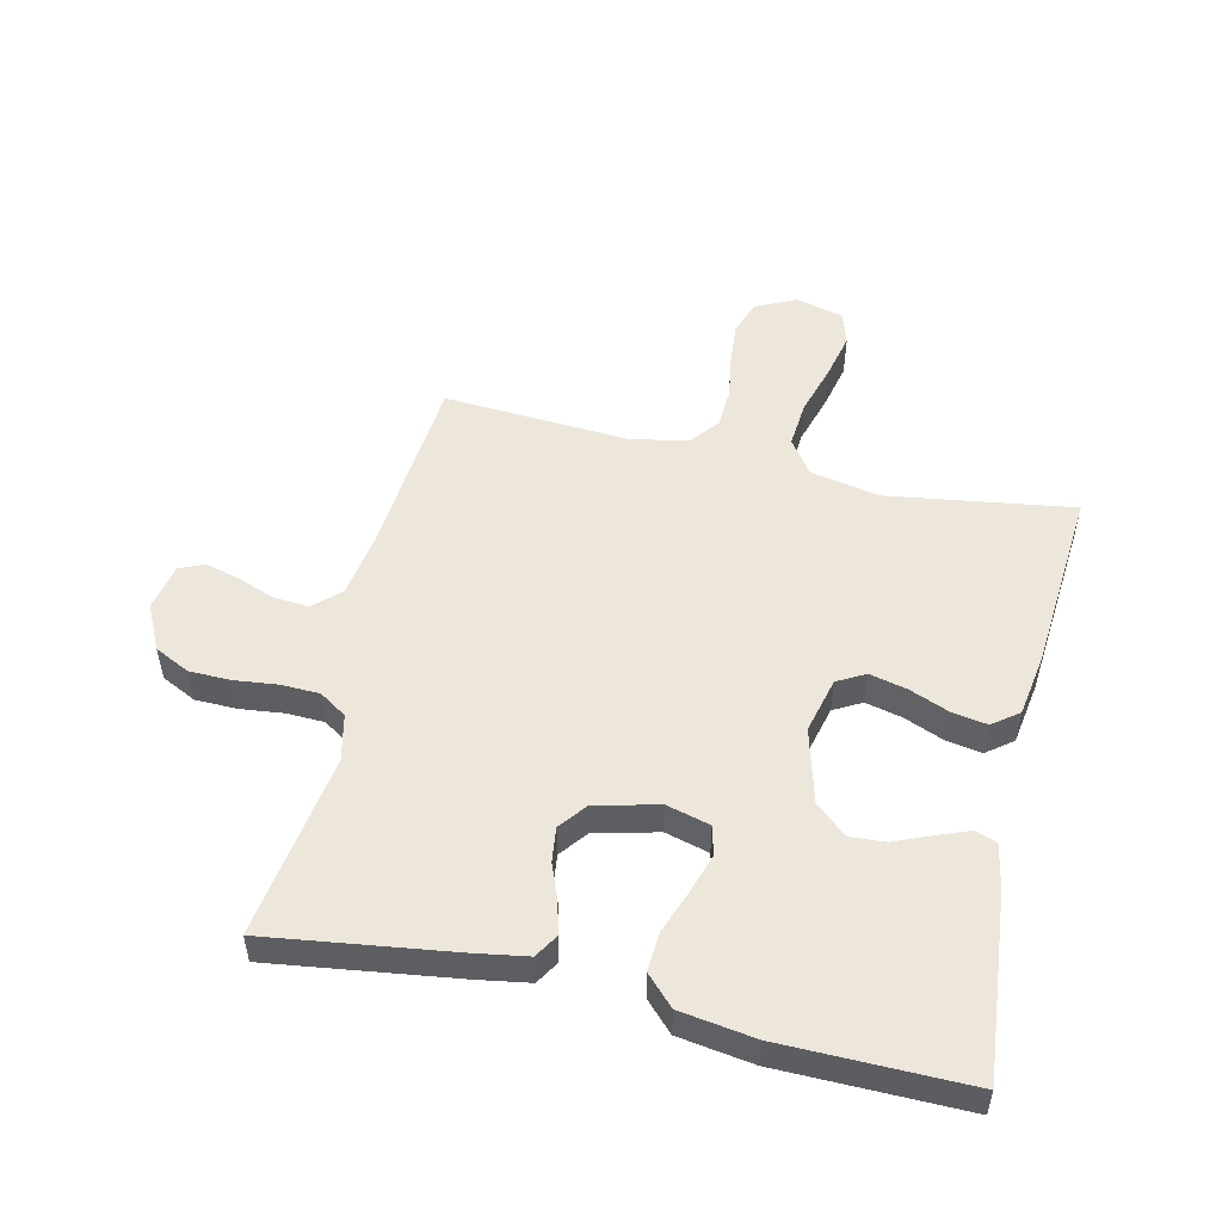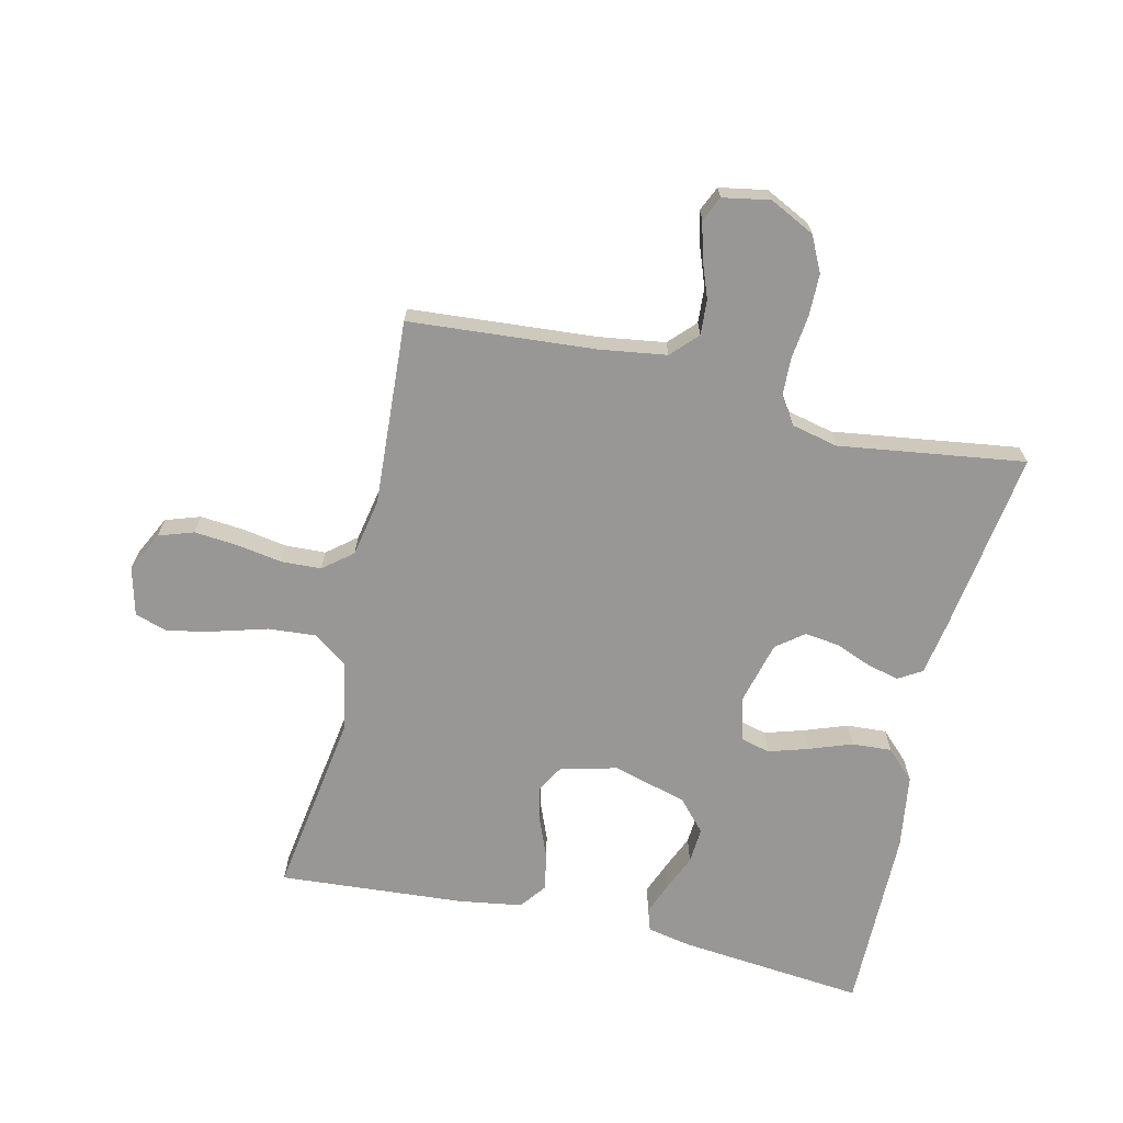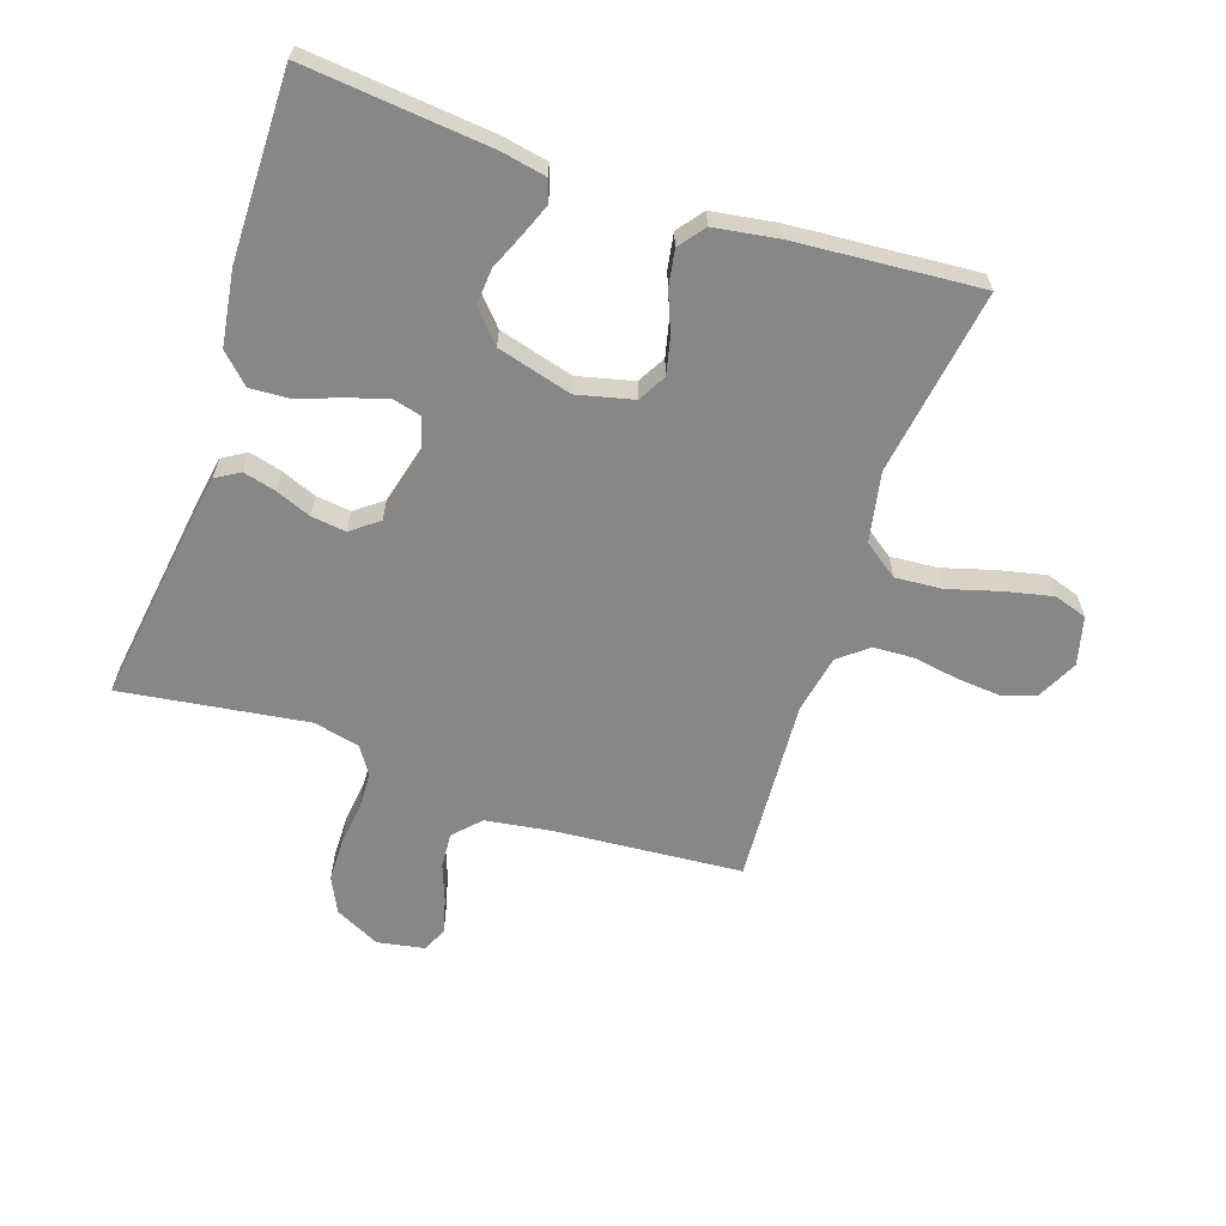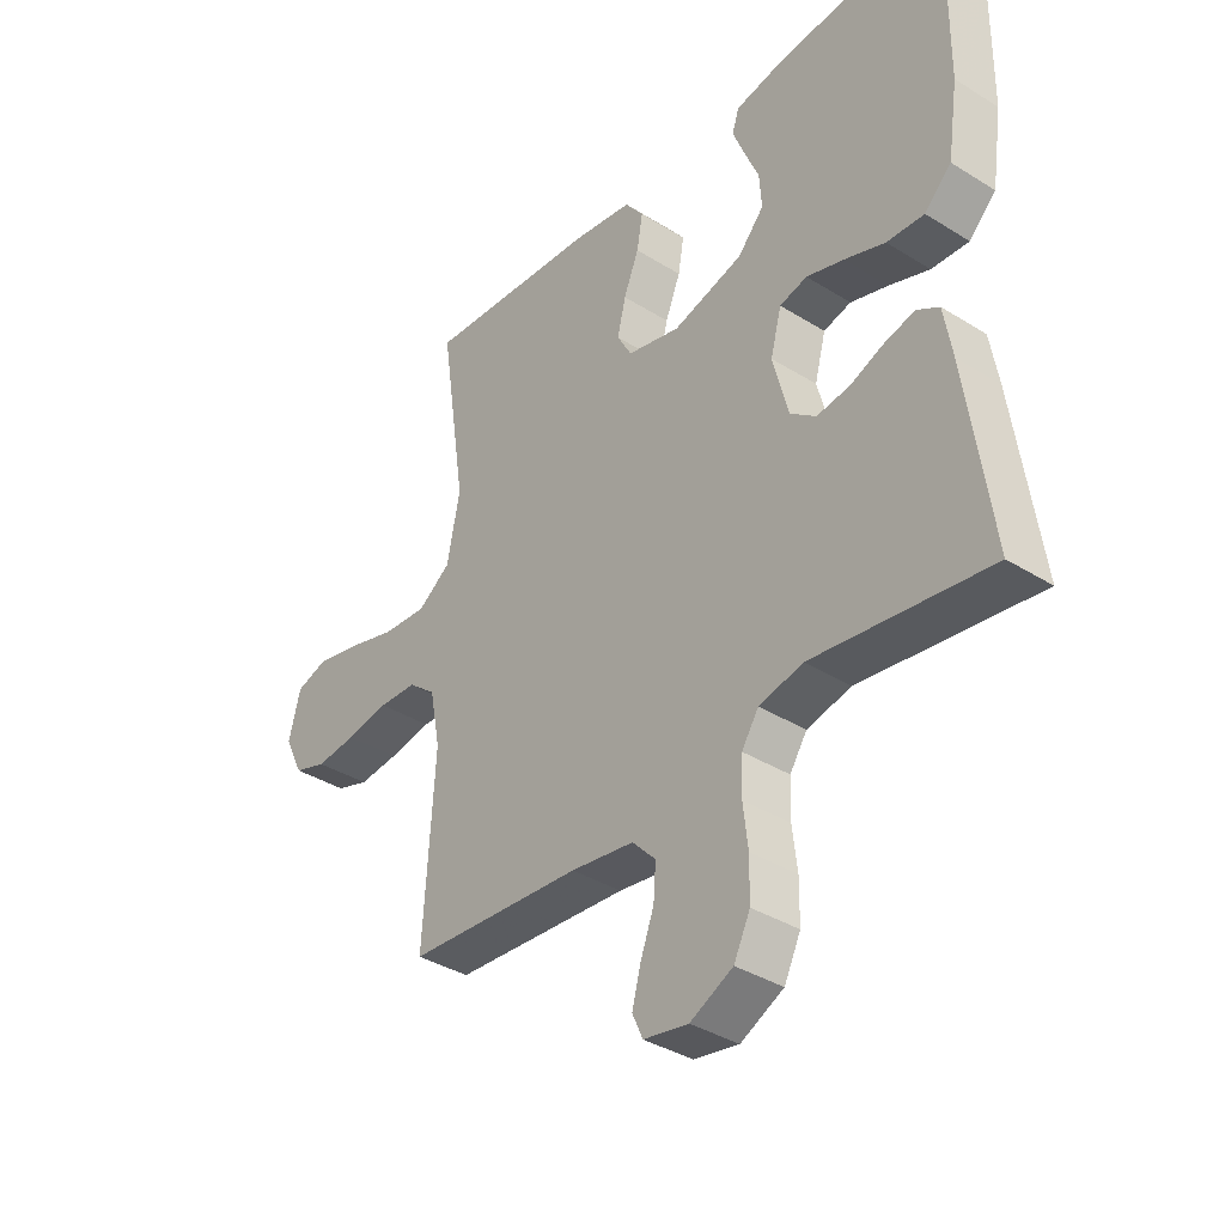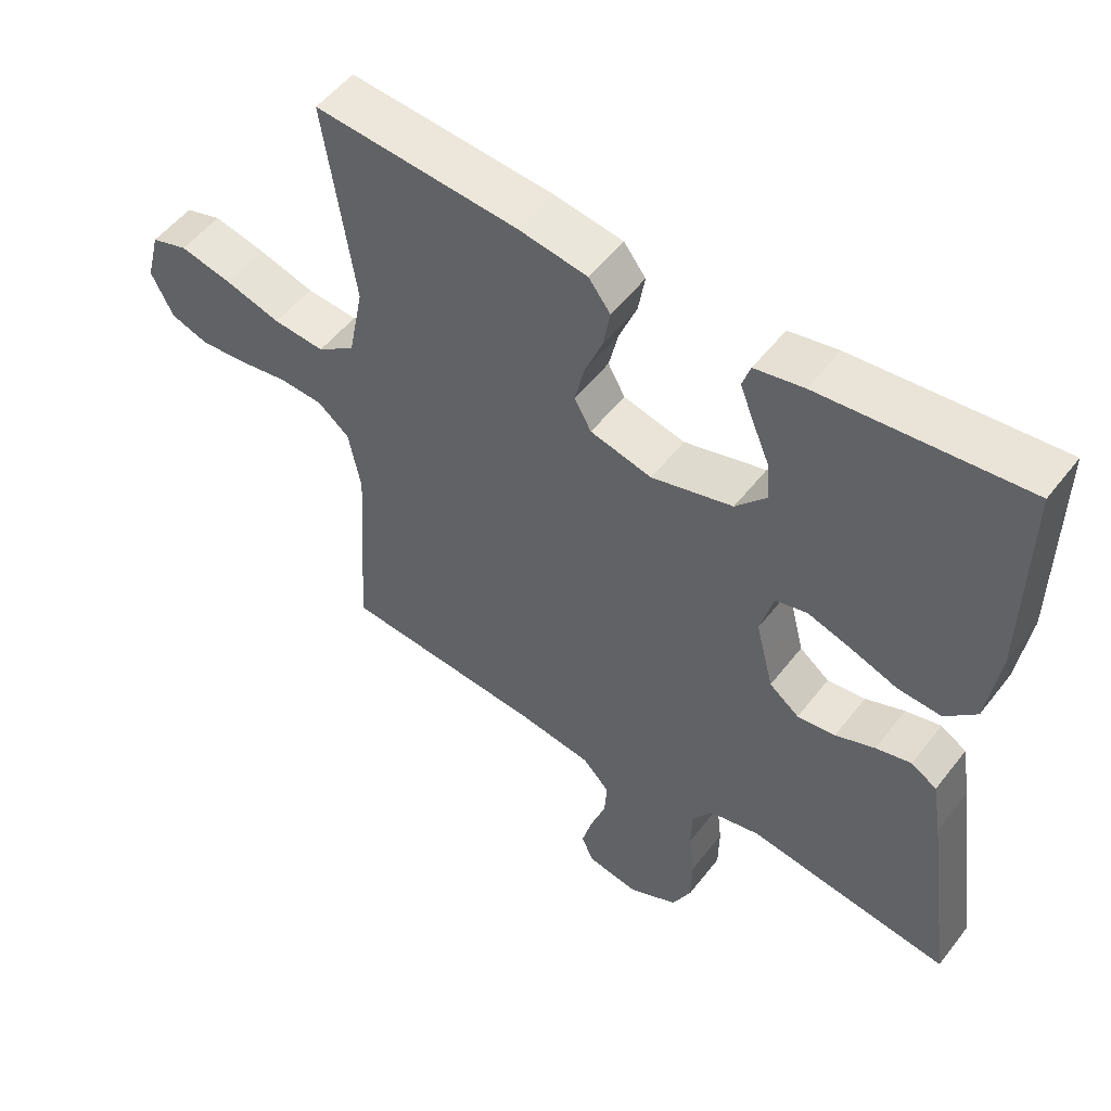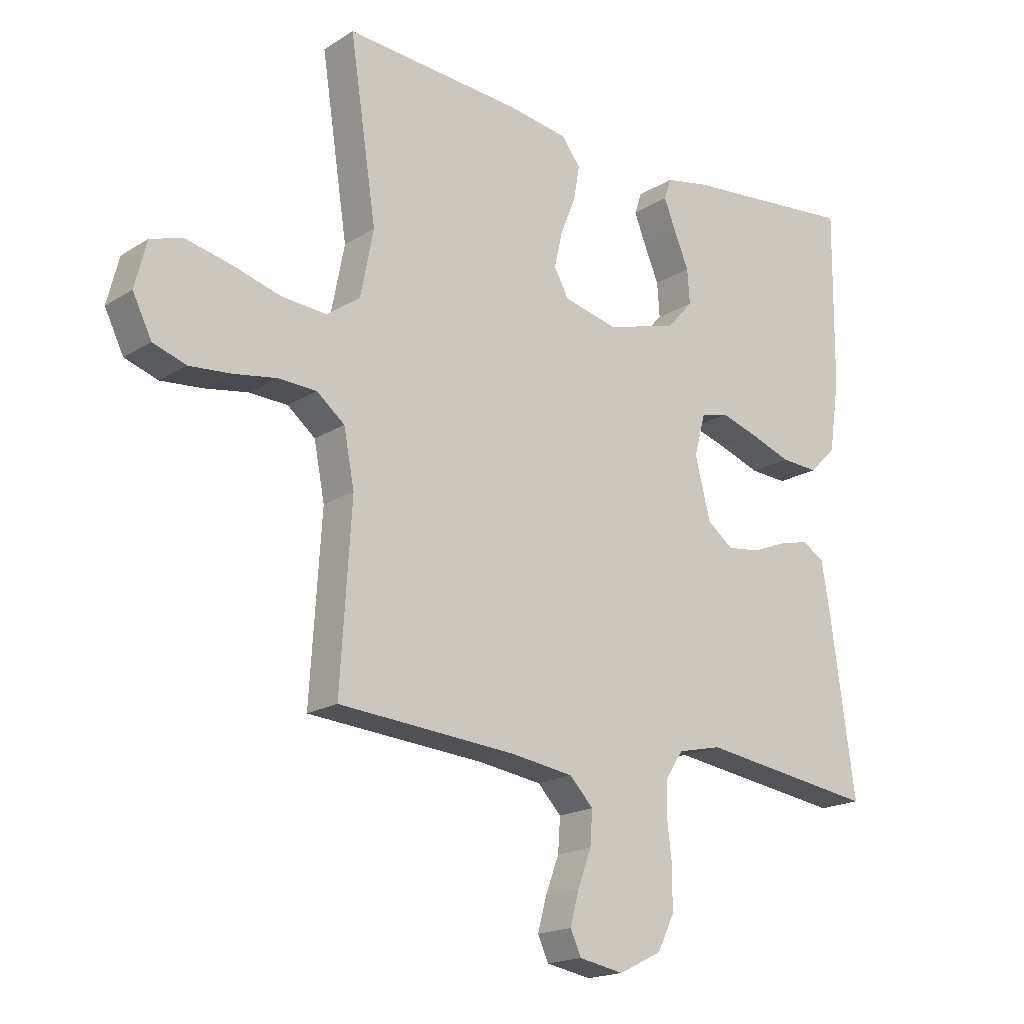
<metadata>
{"format":"obj","ext":"obj","renderer":"f3d","projection":"perspective","resolution":1024,"background":"white","views":[{"elev":51.8,"azim":-76.9,"up":"+Y"},{"elev":-68.2,"azim":166.8,"up":"+Y"},{"elev":-62.6,"azim":-18.7,"up":"+Y"},{"elev":-37.1,"azim":-128.8,"up":"+Z"},{"elev":52.4,"azim":-143.3,"up":"+Z"},{"elev":-18.2,"azim":140.3,"up":"+Z"}]}
</metadata>
<code>
v 0.5 0.07 0.5
v 0.455 0.07 0.2
v 0.477 0.07 0.088
v 0.533 0.07 0.048
v 0.609 0.07 0.054
v 0.692 0.07 0.078
v 0.768 0.07 0.095
v 0.822 0.07 0.078
v 0.842 0.07 0
v 0.81 0.07 -0.065
v 0.754 0.07 -0.084
v 0.684 0.07 -0.078
v 0.611 0.07 -0.066
v 0.546 0.07 -0.069
v 0.499 0.07 -0.107
v 0.481 0.07 -0.2
v 0.5 0.07 -0.5
v 0.2 0.07 -0.524
v 0.092 0.07 -0.54
v 0.052 0.07 -0.582
v 0.056 0.07 -0.639
v 0.079 0.07 -0.7
v 0.094 0.07 -0.756
v 0.076 0.07 -0.796
v 0 0.07 -0.81
v -0.073 0.07 -0.774
v -0.101 0.07 -0.717
v -0.102 0.07 -0.649
v -0.094 0.07 -0.58
v -0.096 0.07 -0.518
v -0.125 0.07 -0.474
v -0.2 0.07 -0.457
v -0.5 0.07 -0.5
v -0.458 0.07 -0.2
v -0.444 0.07 -0.116
v -0.406 0.07 -0.093
v -0.354 0.07 -0.106
v -0.296 0.07 -0.129
v -0.24 0.07 -0.136
v -0.196 0.07 -0.102
v -0.17 0.07 0
v -0.189 0.07 0.071
v -0.236 0.07 0.083
v -0.3 0.07 0.063
v -0.369 0.07 0.038
v -0.433 0.07 0.034
v -0.479 0.07 0.079
v -0.497 0.07 0.2
v -0.5 0.07 0.5
v -0.2 0.07 0.471
v -0.128 0.07 0.457
v -0.116 0.07 0.421
v -0.136 0.07 0.37
v -0.161 0.07 0.311
v -0.165 0.07 0.253
v -0.12 0.07 0.203
v 0 0.07 0.17
v 0.091 0.07 0.192
v 0.116 0.07 0.237
v 0.102 0.07 0.297
v 0.076 0.07 0.361
v 0.066 0.07 0.419
v 0.098 0.07 0.461
v 0.2 0.07 0.477
v 0.5 0 0.5
v 0.455 0 0.2
v 0.477 0 0.088
v 0.533 0 0.048
v 0.609 0 0.054
v 0.692 0 0.078
v 0.768 0 0.095
v 0.822 0 0.078
v 0.842 0 0
v 0.81 0 -0.065
v 0.754 0 -0.084
v 0.684 0 -0.078
v 0.611 0 -0.066
v 0.546 0 -0.069
v 0.499 0 -0.107
v 0.481 0 -0.2
v 0.5 0 -0.5
v 0.2 0 -0.524
v 0.092 0 -0.54
v 0.052 0 -0.582
v 0.056 0 -0.639
v 0.079 0 -0.7
v 0.094 0 -0.756
v 0.076 0 -0.796
v 0 0 -0.81
v -0.073 0 -0.774
v -0.101 0 -0.717
v -0.102 0 -0.649
v -0.094 0 -0.58
v -0.096 0 -0.518
v -0.125 0 -0.474
v -0.2 0 -0.457
v -0.5 0 -0.5
v -0.458 0 -0.2
v -0.444 0 -0.116
v -0.406 0 -0.093
v -0.354 0 -0.106
v -0.296 0 -0.129
v -0.24 0 -0.136
v -0.196 0 -0.102
v -0.17 0 0
v -0.189 0 0.071
v -0.236 0 0.083
v -0.3 0 0.063
v -0.369 0 0.038
v -0.433 0 0.034
v -0.479 0 0.079
v -0.497 0 0.2
v -0.5 0 0.5
v -0.2 0 0.471
v -0.128 0 0.457
v -0.116 0 0.421
v -0.136 0 0.37
v -0.161 0 0.311
v -0.165 0 0.253
v -0.12 0 0.203
v 0 0 0.17
v 0.091 0 0.192
v 0.116 0 0.237
v 0.102 0 0.297
v 0.076 0 0.361
v 0.066 0 0.419
v 0.098 0 0.461
v 0.2 0 0.477
f 64 1 2
f 63 64 2
f 62 63 2
f 61 62 2
f 60 61 2
f 59 60 2 3
f 58 59 3 4
f 57 58 4
f 52 53 54
f 51 52 54
f 50 51 54
f 49 50 54
f 48 49 54
f 47 48 54
f 46 47 54
f 45 46 54
f 44 45 54
f 43 44 54 55
f 42 43 55 56
f 36 37 38
f 35 36 38
f 34 35 38
f 33 34 38
f 32 33 38
f 31 32 38 39
f 30 31 39 40
f 27 28 29
f 26 27 29
f 25 26 29
f 24 25 29
f 23 24 29
f 22 23 29
f 21 22 29
f 20 21 29 30
f 30 40 41
f 20 30 41
f 19 20 41
f 16 17 18
f 42 56 57
f 41 42 57
f 19 41 57
f 18 19 57
f 16 18 57
f 15 16 57
f 11 12 13
f 10 11 13
f 9 10 13
f 8 9 13
f 7 8 13
f 6 7 13
f 5 6 13
f 14 15 57 4
f 4 5 13 14
f 66 65 128
f 66 128 127
f 66 127 126
f 66 126 125
f 66 125 124
f 67 66 124 123
f 68 67 123 122
f 68 122 121
f 118 117 116
f 118 116 115
f 118 115 114
f 118 114 113
f 118 113 112
f 118 112 111
f 118 111 110
f 118 110 109
f 118 109 108
f 119 118 108 107
f 120 119 107 106
f 102 101 100
f 102 100 99
f 102 99 98
f 102 98 97
f 102 97 96
f 103 102 96 95
f 104 103 95 94
f 93 92 91
f 93 91 90
f 93 90 89
f 93 89 88
f 93 88 87
f 93 87 86
f 93 86 85
f 94 93 85 84
f 105 104 94
f 105 94 84
f 105 84 83
f 82 81 80
f 121 120 106
f 121 106 105
f 121 105 83
f 121 83 82
f 121 82 80
f 121 80 79
f 77 76 75
f 77 75 74
f 77 74 73
f 77 73 72
f 77 72 71
f 77 71 70
f 77 70 69
f 68 121 79 78
f 78 77 69 68
f 1 65 66 2
f 2 66 67 3
f 3 67 68 4
f 4 68 69 5
f 5 69 70 6
f 6 70 71 7
f 7 71 72 8
f 8 72 73 9
f 9 73 74 10
f 10 74 75 11
f 11 75 76 12
f 12 76 77 13
f 13 77 78 14
f 14 78 79 15
f 15 79 80 16
f 16 80 81 17
f 17 81 82 18
f 18 82 83 19
f 19 83 84 20
f 20 84 85 21
f 21 85 86 22
f 22 86 87 23
f 23 87 88 24
f 24 88 89 25
f 25 89 90 26
f 26 90 91 27
f 27 91 92 28
f 28 92 93 29
f 29 93 94 30
f 30 94 95 31
f 31 95 96 32
f 32 96 97 33
f 33 97 98 34
f 34 98 99 35
f 35 99 100 36
f 36 100 101 37
f 37 101 102 38
f 38 102 103 39
f 39 103 104 40
f 40 104 105 41
f 41 105 106 42
f 42 106 107 43
f 43 107 108 44
f 44 108 109 45
f 45 109 110 46
f 46 110 111 47
f 47 111 112 48
f 48 112 113 49
f 49 113 114 50
f 50 114 115 51
f 51 115 116 52
f 52 116 117 53
f 53 117 118 54
f 54 118 119 55
f 55 119 120 56
f 56 120 121 57
f 57 121 122 58
f 58 122 123 59
f 59 123 124 60
f 60 124 125 61
f 61 125 126 62
f 62 126 127 63
f 63 127 128 64
f 64 128 65 1

</code>
